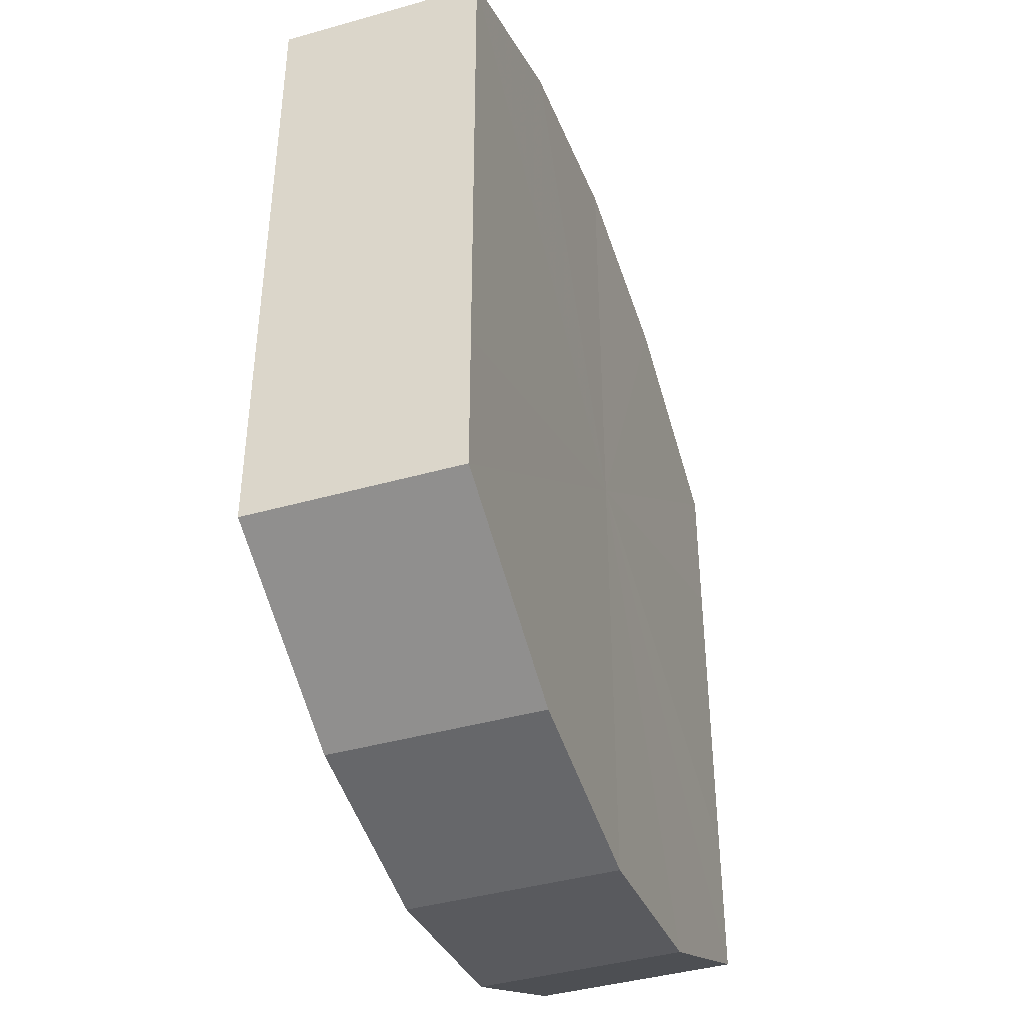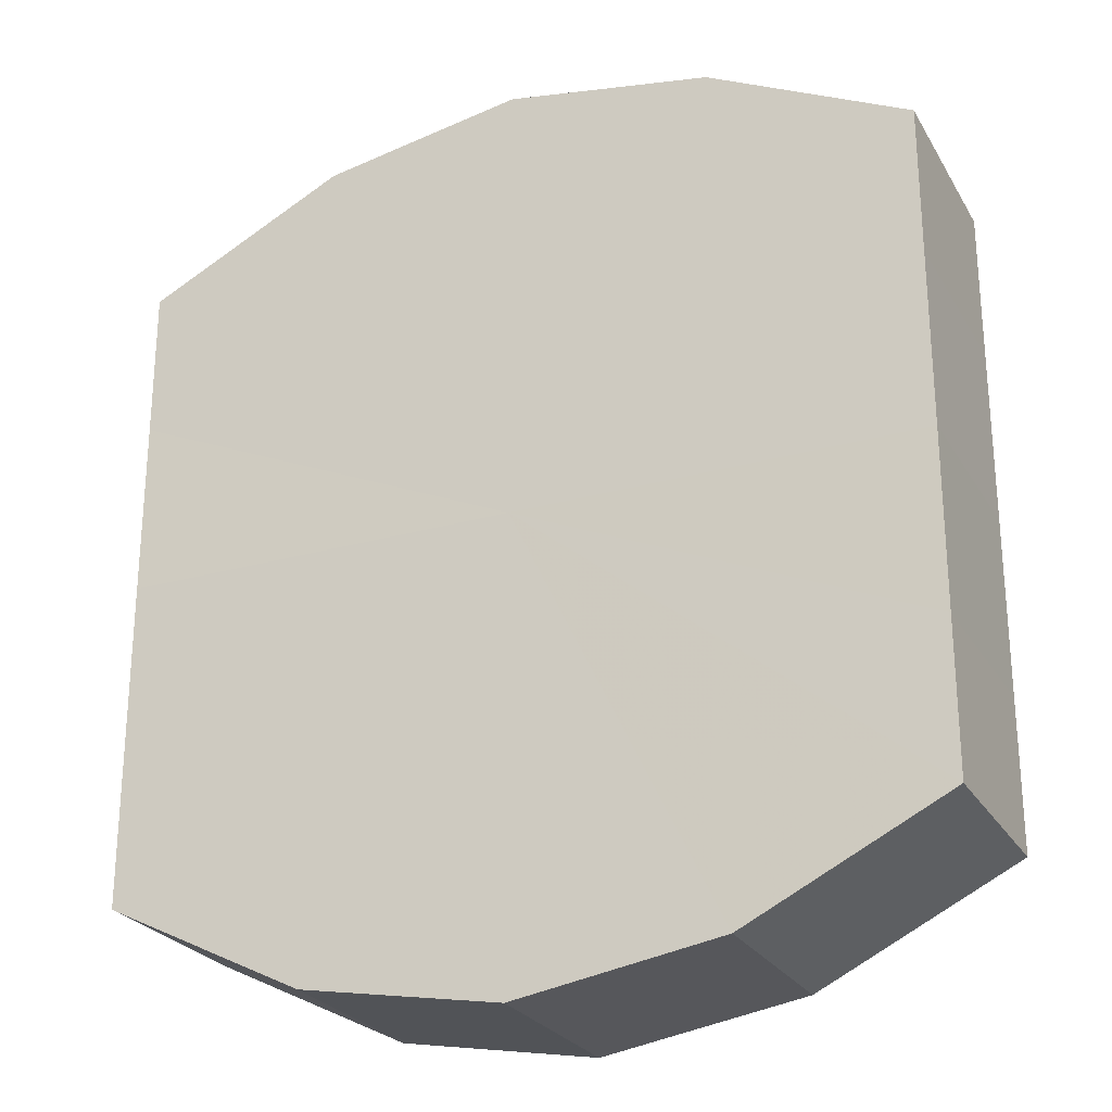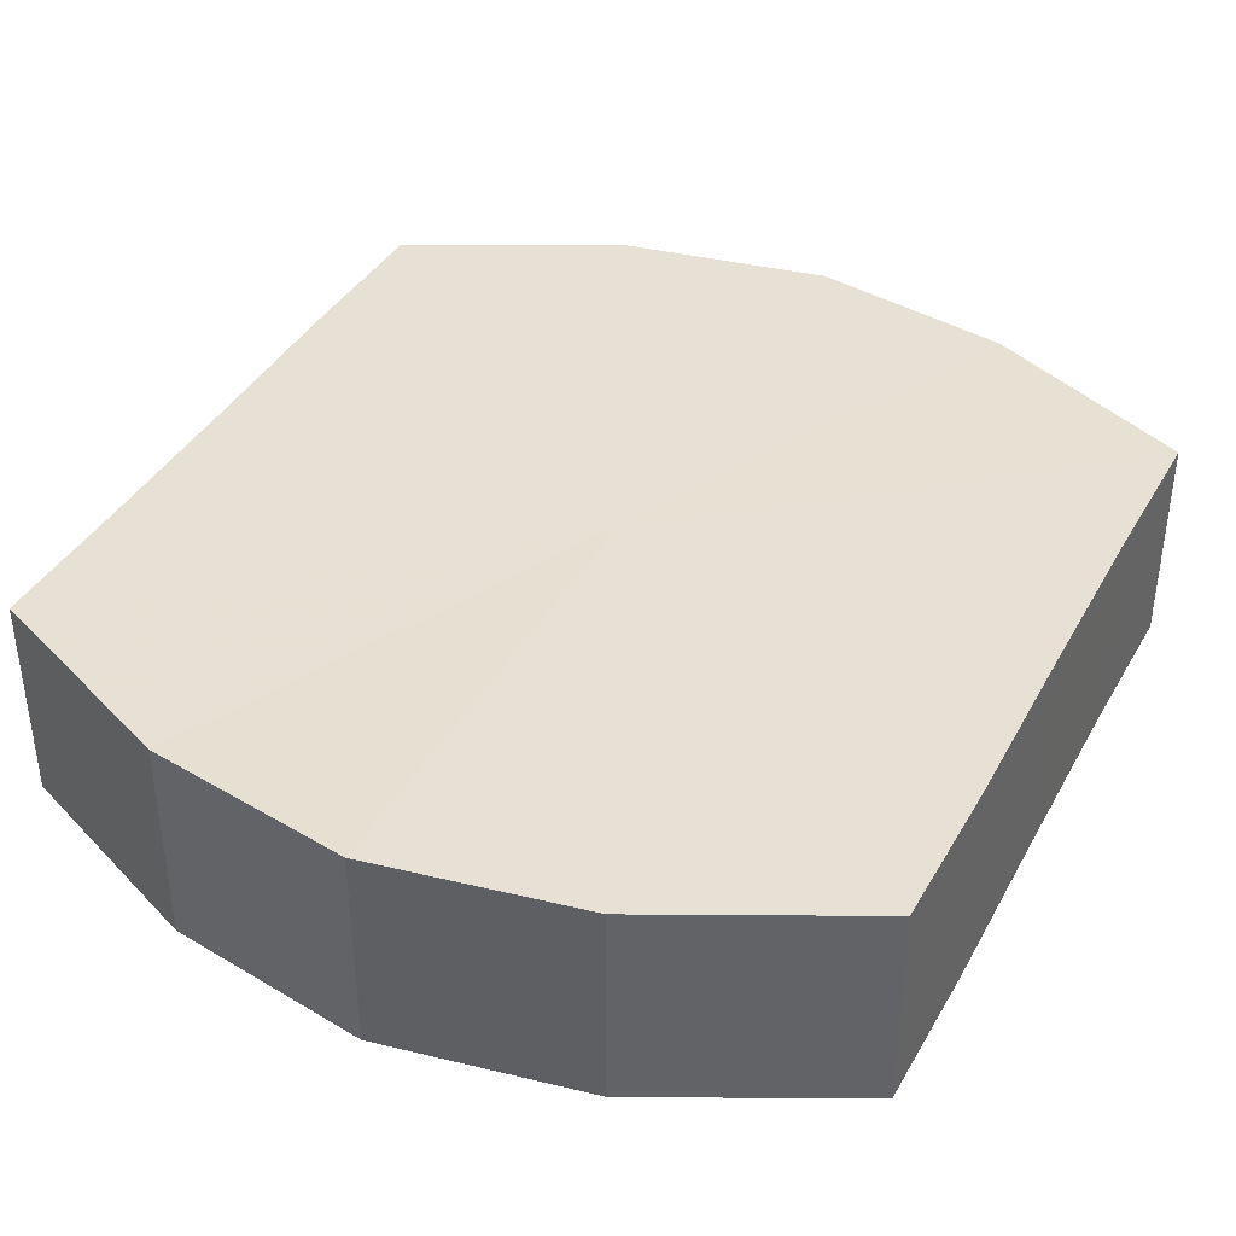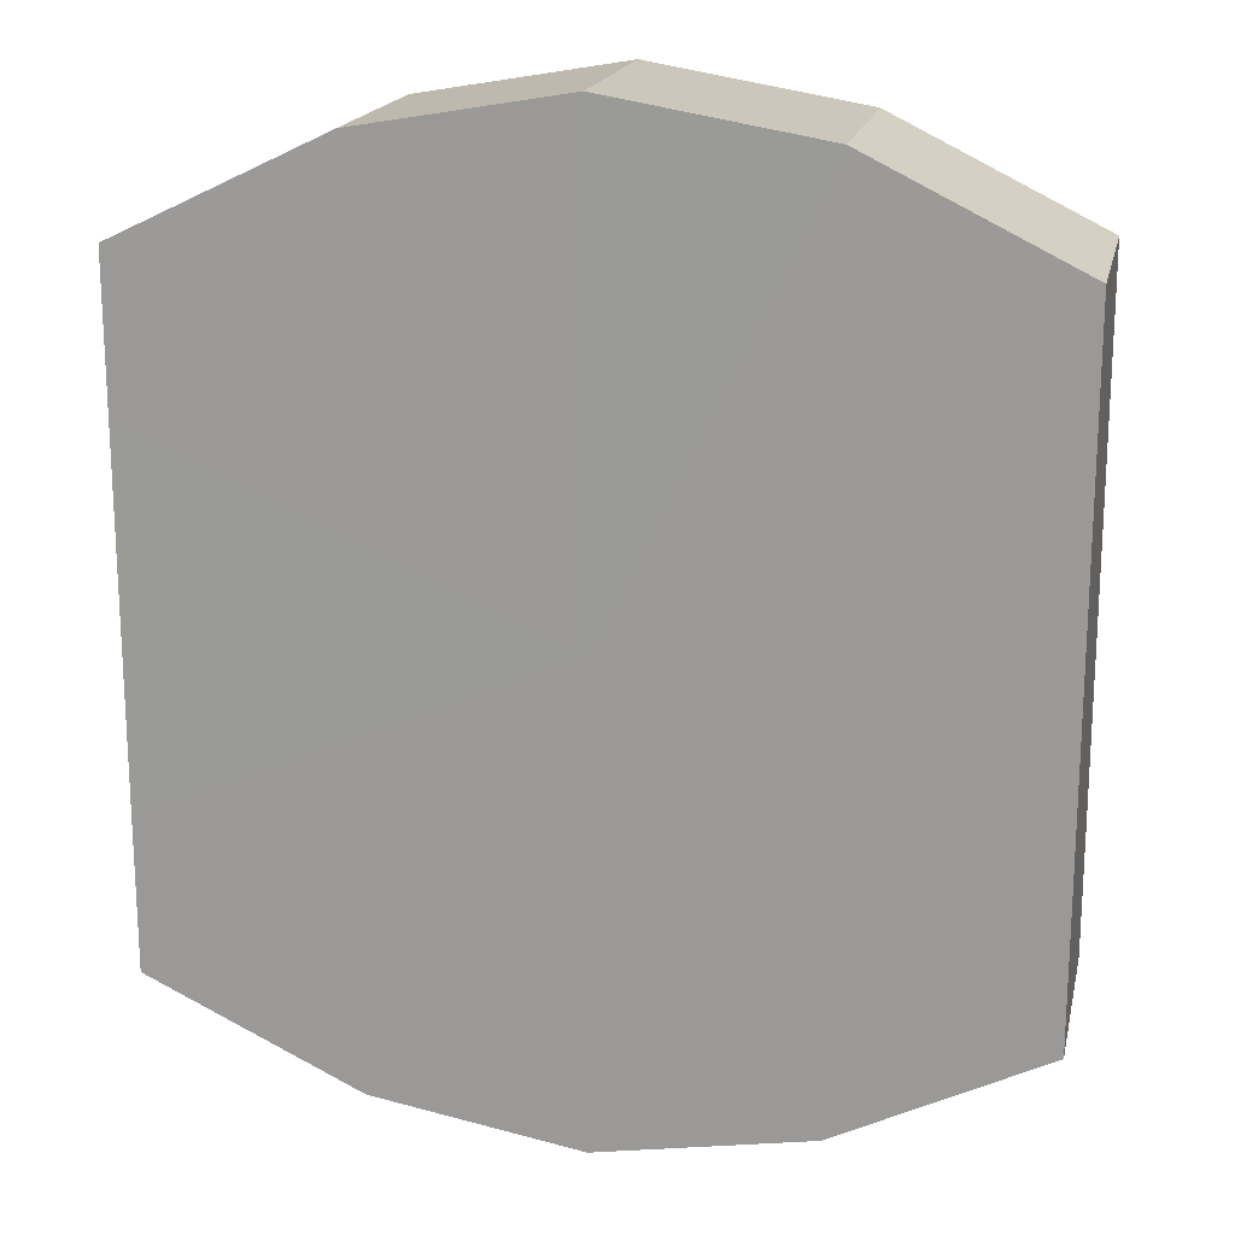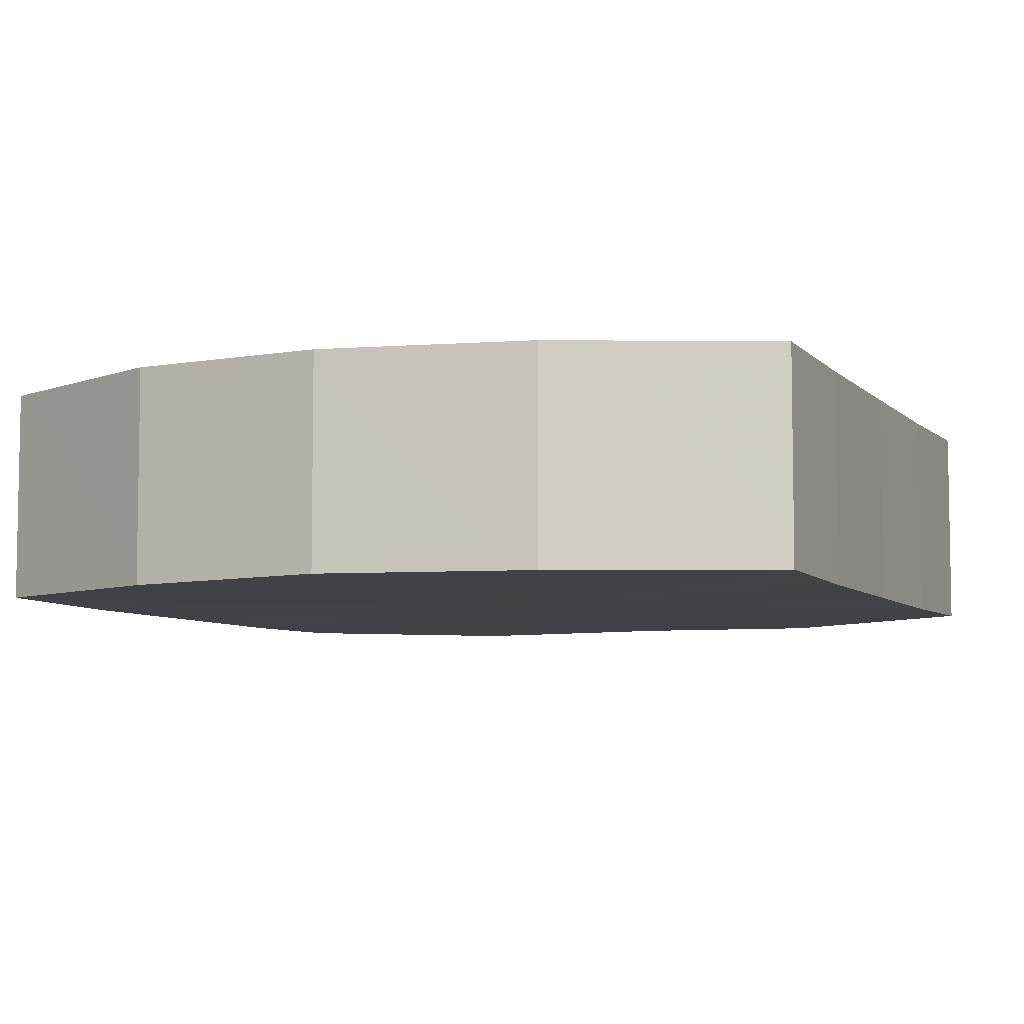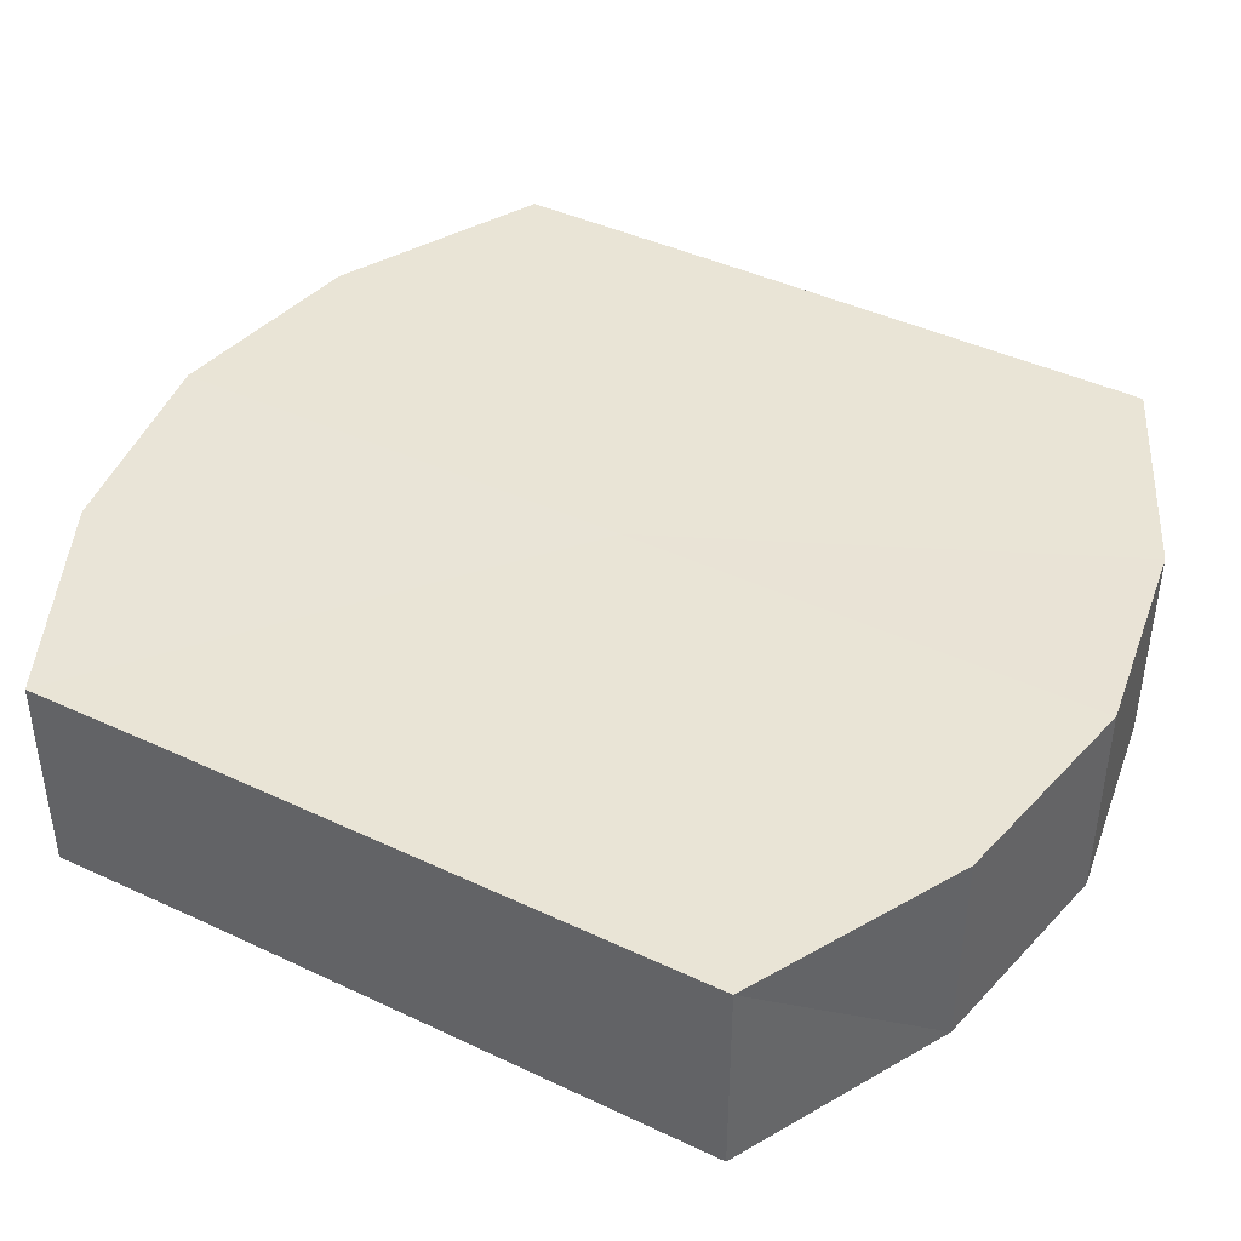
<metadata>
{"format":"obj","ext":"obj","renderer":"f3d","projection":"perspective","resolution":1024,"background":"white","views":[{"elev":-42.1,"azim":108.8,"up":"+Z"},{"elev":-25.4,"azim":-155.5,"up":"+Z"},{"elev":39.1,"azim":26.4,"up":"+Y"},{"elev":18.1,"azim":11.9,"up":"+Z"},{"elev":-6.5,"azim":22.7,"up":"+Y"},{"elev":42.5,"azim":119.4,"up":"+Y"}]}
</metadata>
<code>
o 17690
v 2208 1868 13.29
v 2208 1868 13.3
v 2208 1868 13.29
v 2208 1868 13.3
v 2208 1868 13.3
v 2208 1868 13.3
v 2208 1868 13.3
v 2208 1868 13.31
v 2208 1868 13.3
v 2208 1868 13.3
v 2208 1868 13.3
v 2208 1868 13.32
v 2208 1868 13.31
v 2208 1868 13.31
v 2208 1868 13.31
v 2208 1868 13.33
v 2208 1868 13.32
v 2208 1868 13.32
v 2208 1868 13.32
v 2208 1868 13.33
v 2208 1868 13.33
v 2208 1868 13.33
v 2208 1868 13.33
v 2208 1868 13.34
v 2208 1868 13.33
v 2208 1868 13.33
v 2208 1868 13.33
v 2208 1868 13.34
v 2208 1868 13.34
v 2208 1868 13.34
v 2208 1868 13.34
v 2208 1868 13.34
v 2208 1868 13.29
v 2208 1868 13.3
v 2208 1868 13.3
v 2208 1868 13.3
v 2208 1868 13.3
v 2208 1868 13.3
v 2208 1868 13.29
v 2208 1868 13.3
v 2208 1868 13.3
v 2208 1868 13.31
v 2208 1868 13.31
v 2208 1868 13.31
v 2208 1868 13.3
v 2208 1868 13.32
v 2208 1868 13.31
v 2208 1868 13.32
v 2208 1868 13.32
v 2208 1868 13.33
v 2208 1868 13.32
v 2208 1868 13.33
v 2208 1868 13.33
v 2208 1868 13.33
v 2208 1868 13.33
v 2208 1868 13.34
v 2208 1868 13.33
v 2208 1868 13.34
v 2208 1868 13.34
v 2208 1868 13.33
v 2208 1868 13.33
v 2208 1868 13.34
v 2208 1868 13.34
v 2208 1868 13.34
v 2208 1868 13.32
v 2208 1868 13.3
v 2208 1868 13.29
v 2208 1868 13.3
v 2208 1868 13.3
v 2208 1868 13.31
v 2208 1868 13.3
v 2208 1868 13.32
v 2208 1868 13.31
v 2208 1868 13.33
v 2208 1868 13.32
v 2208 1868 13.33
v 2208 1868 13.33
v 2208 1868 13.34
v 2208 1868 13.33
v 2208 1868 13.34
v 2208 1868 13.34
v 2208 1868 13.32
v 2208 1868 13.29
v 2208 1868 13.3
v 2208 1868 13.3
v 2208 1868 13.3
v 2208 1868 13.3
v 2208 1868 13.31
v 2208 1868 13.31
v 2208 1868 13.32
v 2208 1868 13.32
v 2208 1868 13.33
v 2208 1868 13.33
v 2208 1868 13.33
v 2208 1868 13.33
v 2208 1868 13.34
v 2208 1868 13.34
v 2208 1868 13.34
f 1 2 3
f 2 4 5
f 6 1 7
f 4 8 9
f 10 6 11
f 8 12 13
f 14 10 15
f 12 16 17
f 18 14 19
f 16 20 21
f 22 18 23
f 20 24 25
f 26 22 27
f 24 28 29
f 30 26 31
f 28 30 32
f 33 34 35
f 35 36 37
f 38 39 33
f 40 41 38
f 37 42 43
f 44 45 40
f 46 47 44
f 43 48 49
f 50 51 46
f 52 53 50
f 49 54 55
f 56 57 52
f 58 59 56
f 55 60 61
f 62 63 58
f 61 64 62
f 65 66 67
f 65 68 66
f 65 67 69
f 65 70 68
f 65 69 71
f 65 72 70
f 65 71 73
f 65 74 72
f 65 73 75
f 65 76 74
f 65 75 77
f 65 78 76
f 65 77 79
f 65 80 78
f 65 79 81
f 65 81 80
f 82 83 84
f 82 85 83
f 82 84 86
f 82 87 85
f 82 86 88
f 82 89 87
f 82 88 90
f 82 91 89
f 82 90 92
f 82 93 91
f 82 92 94
f 82 95 93
f 82 94 96
f 82 97 95
f 82 96 98
f 82 98 97

</code>
